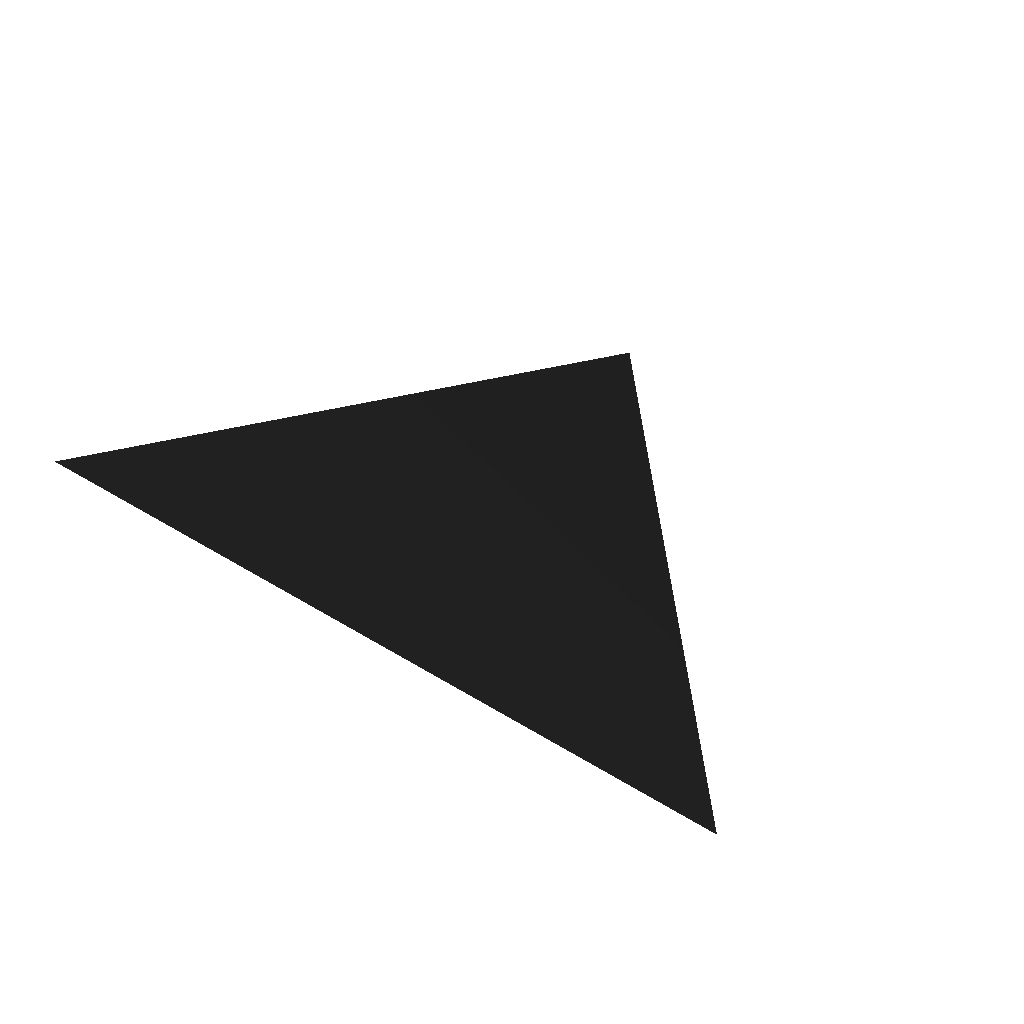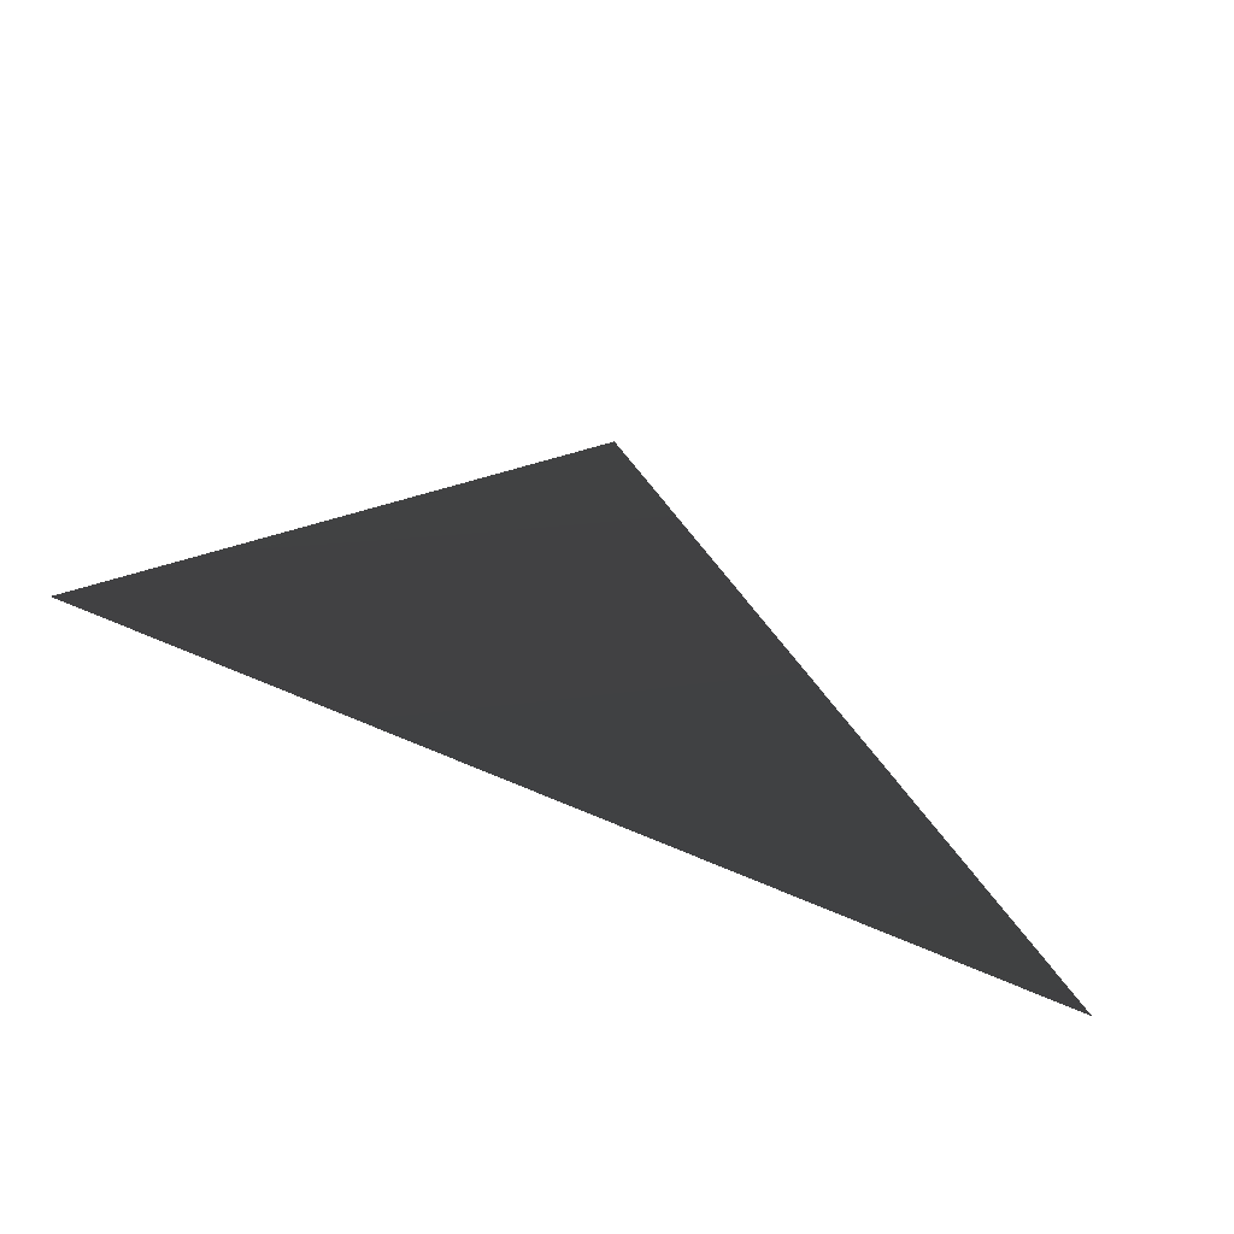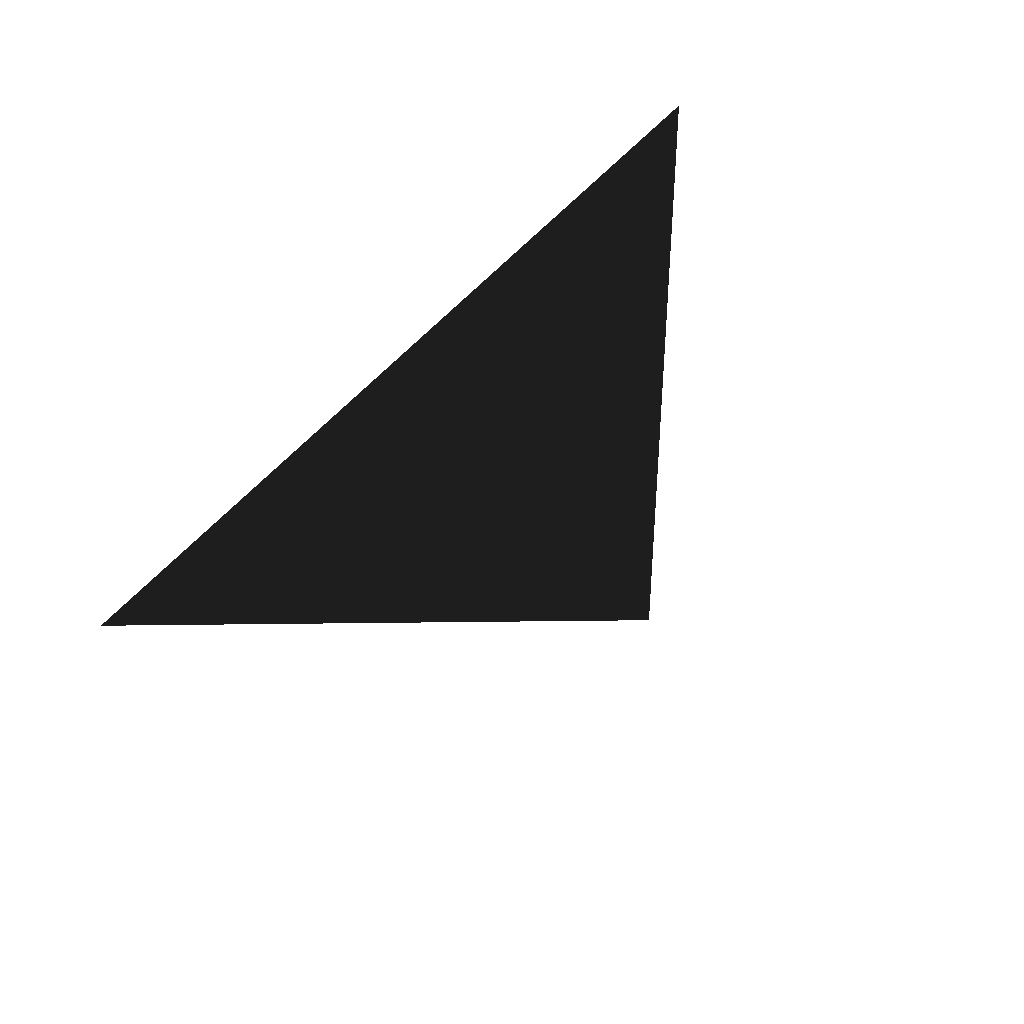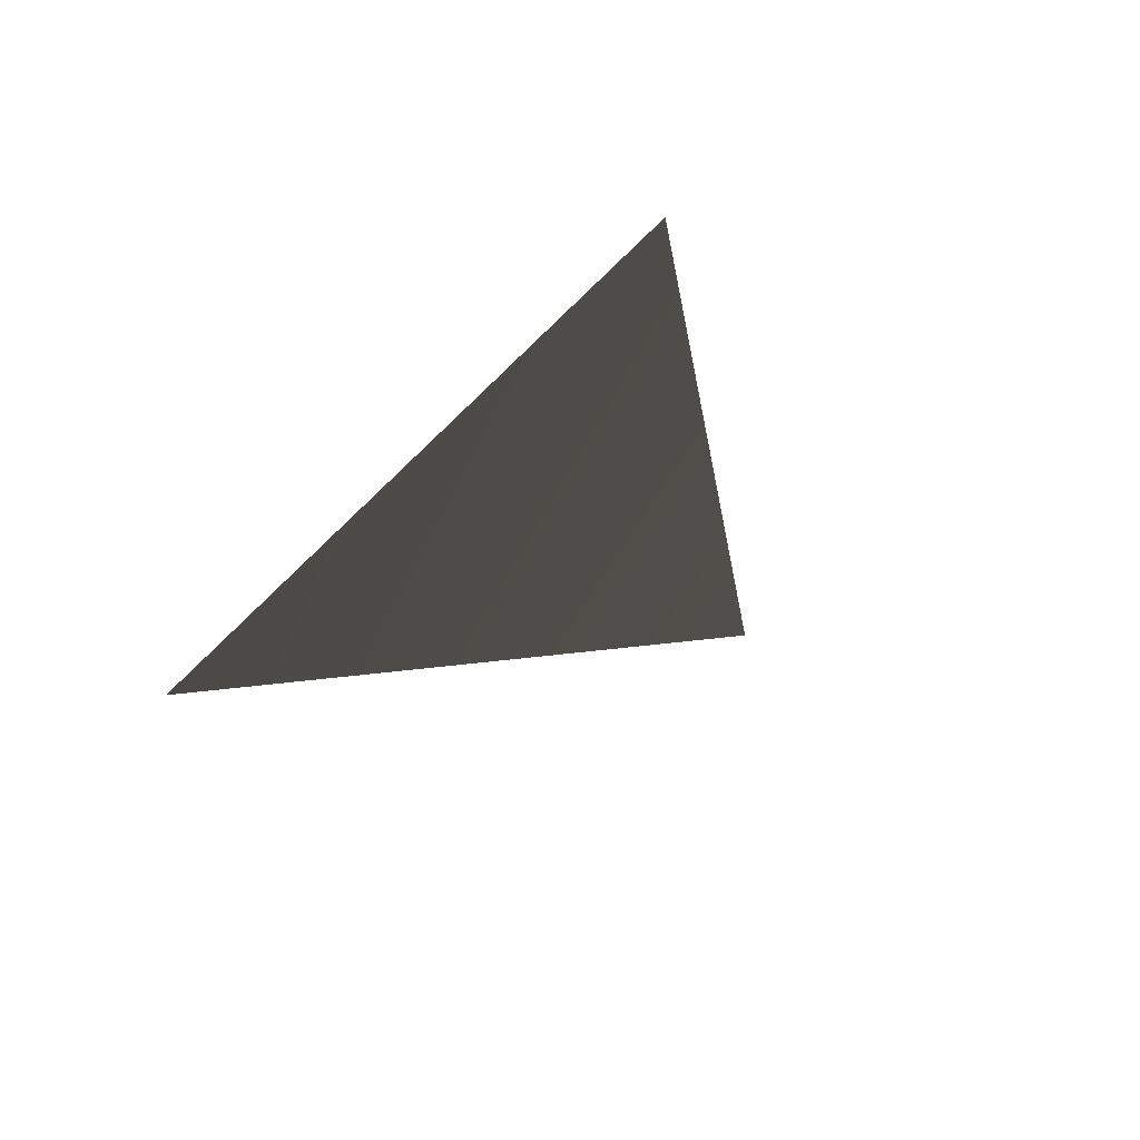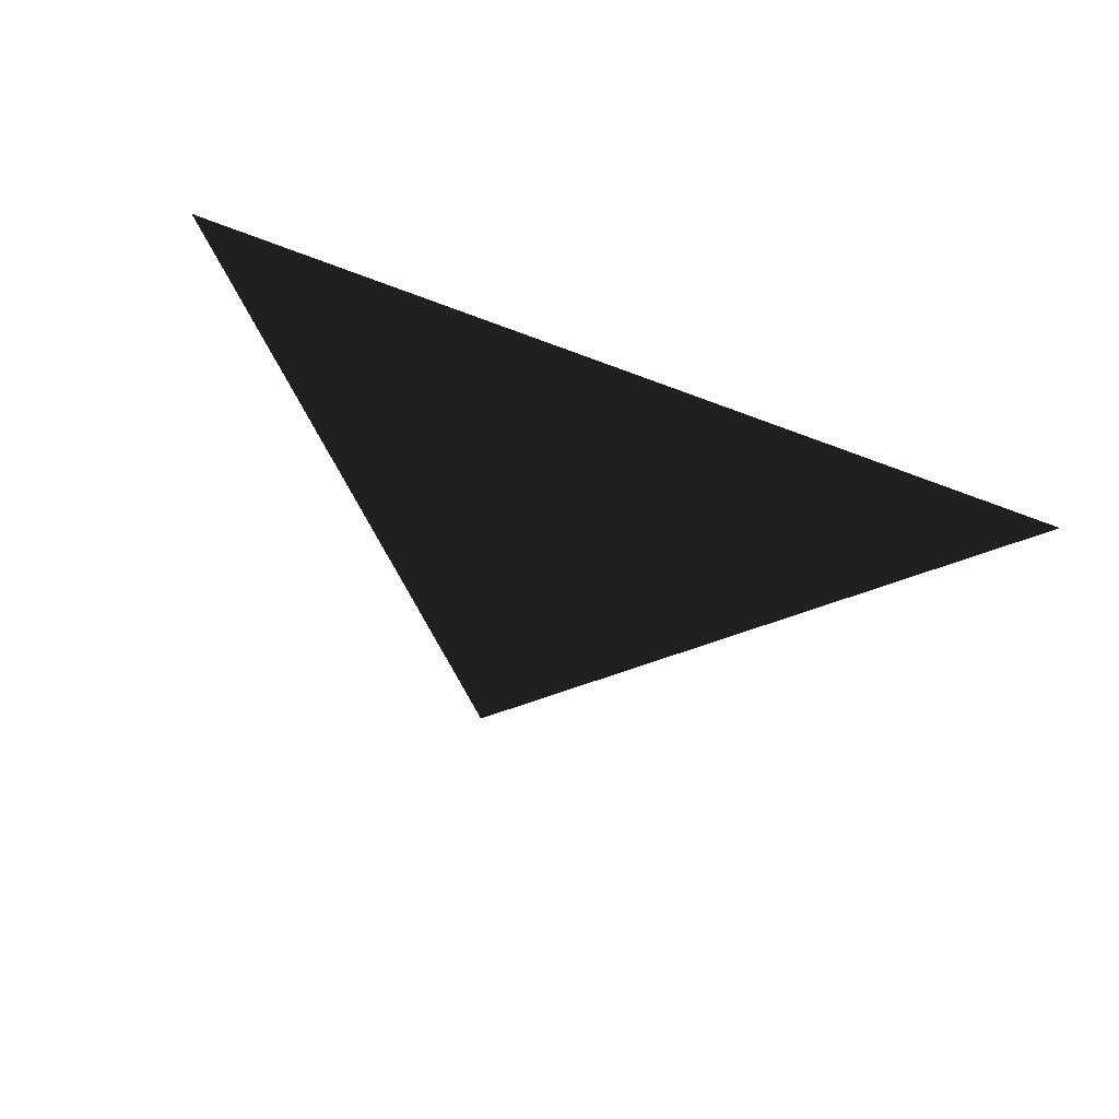
<metadata>
{"format":"obj","ext":"obj","renderer":"f3d","projection":"perspective","resolution":1024,"background":"white","views":[{"elev":-63.5,"azim":146.3,"up":"+Z"},{"elev":-45.8,"azim":148.3,"up":"+Y"},{"elev":-54.0,"azim":45.1,"up":"+Z"},{"elev":-34.0,"azim":54.9,"up":"+Z"},{"elev":-56.4,"azim":-22.1,"up":"+Z"}]}
</metadata>
<code>
v 0 0 0.0455
v 4 0 0.0344
v 4 4 0.0254
v 0 4 0.0144
v 2 6 0.0534
f 1 2 3 4
f 3 4 5

</code>
